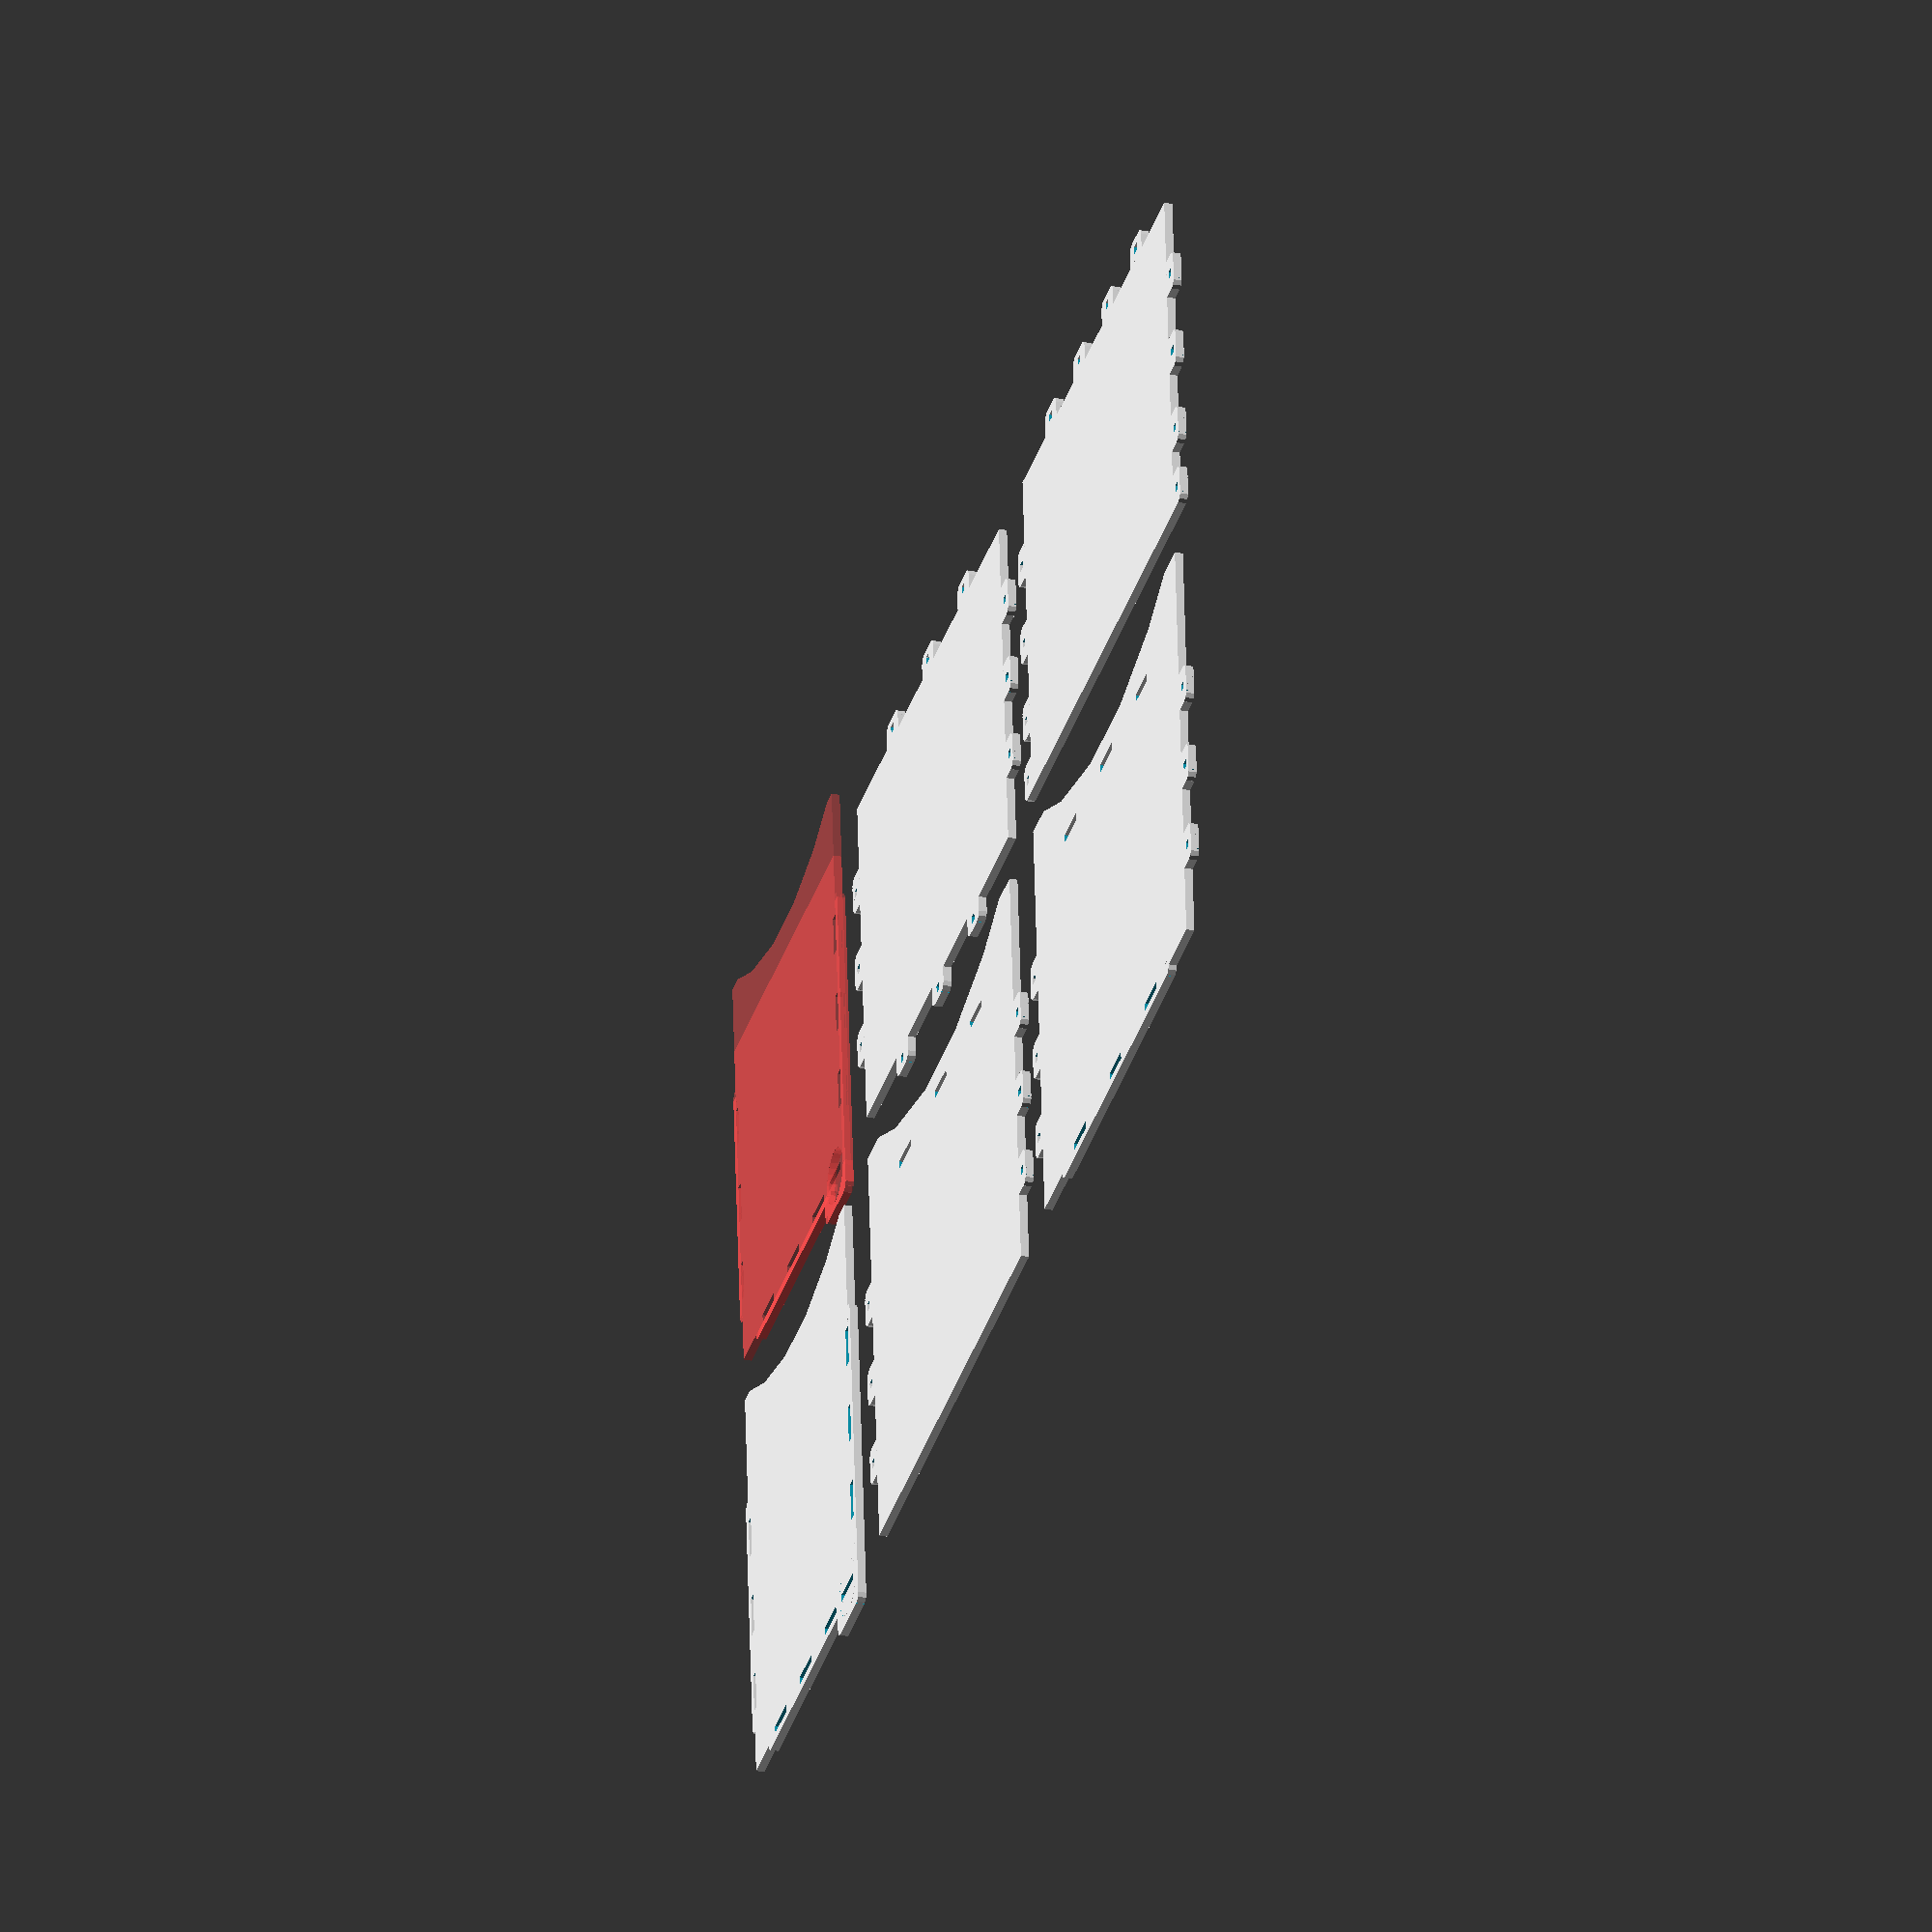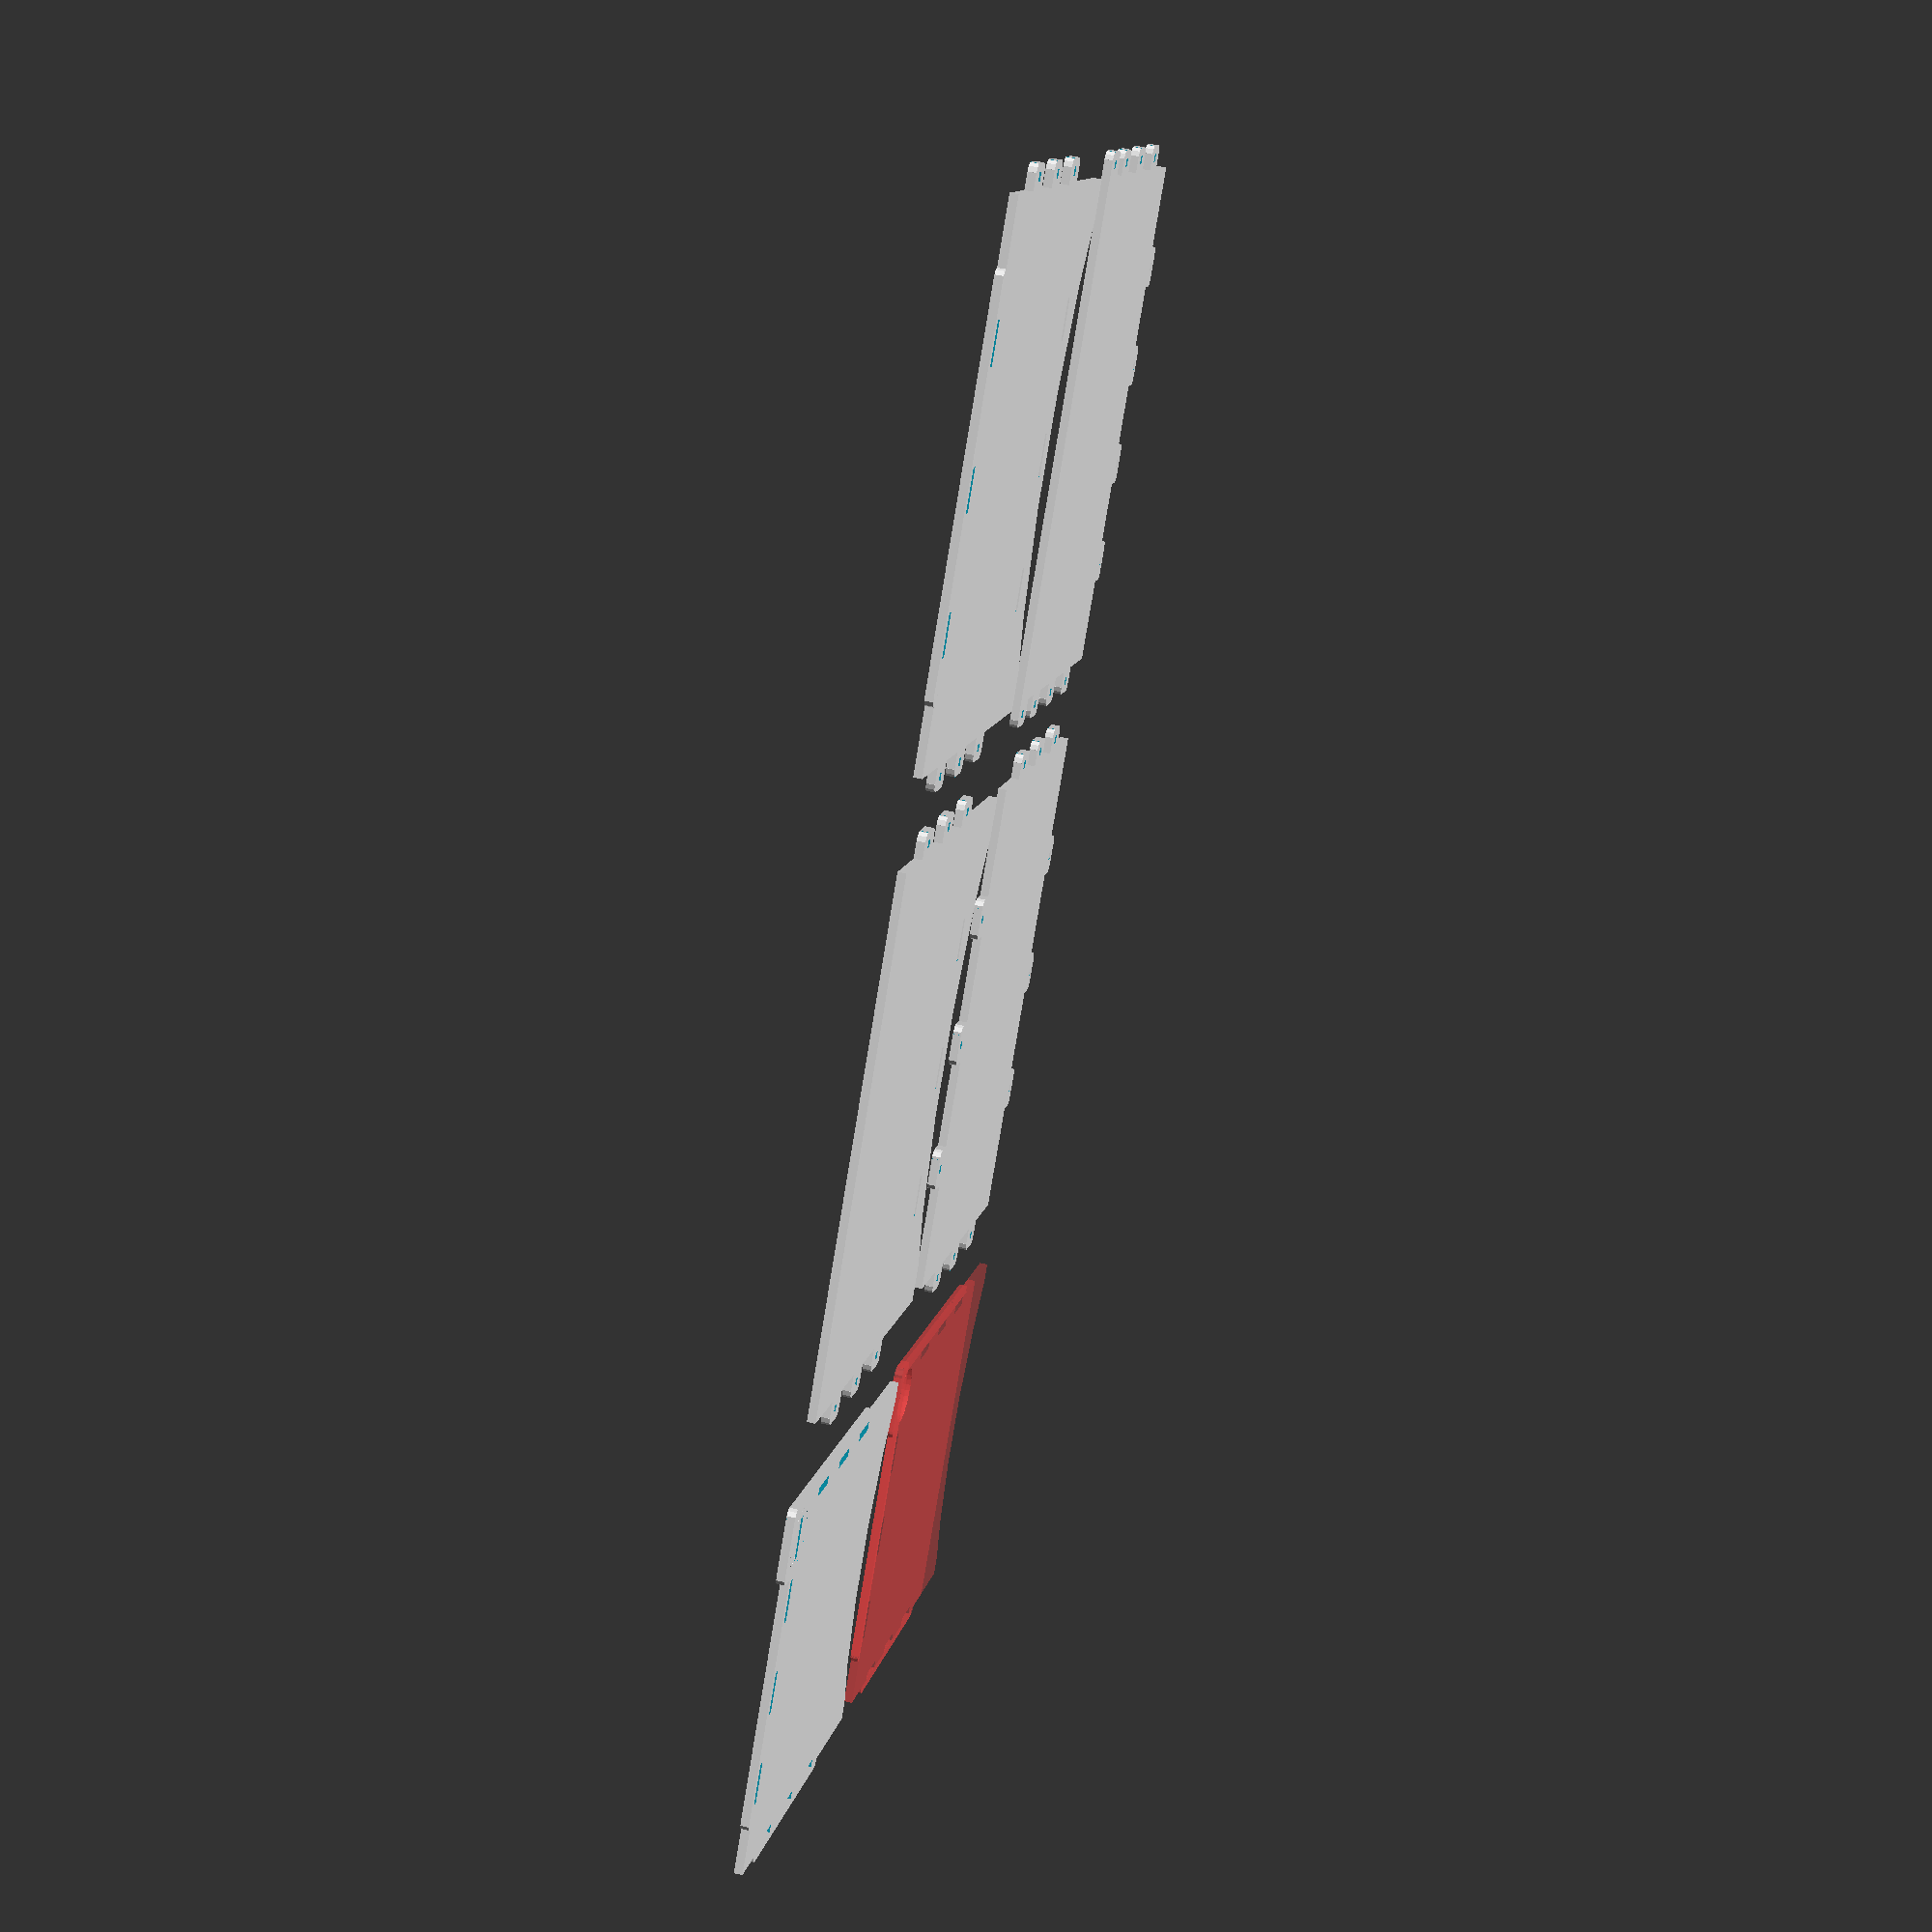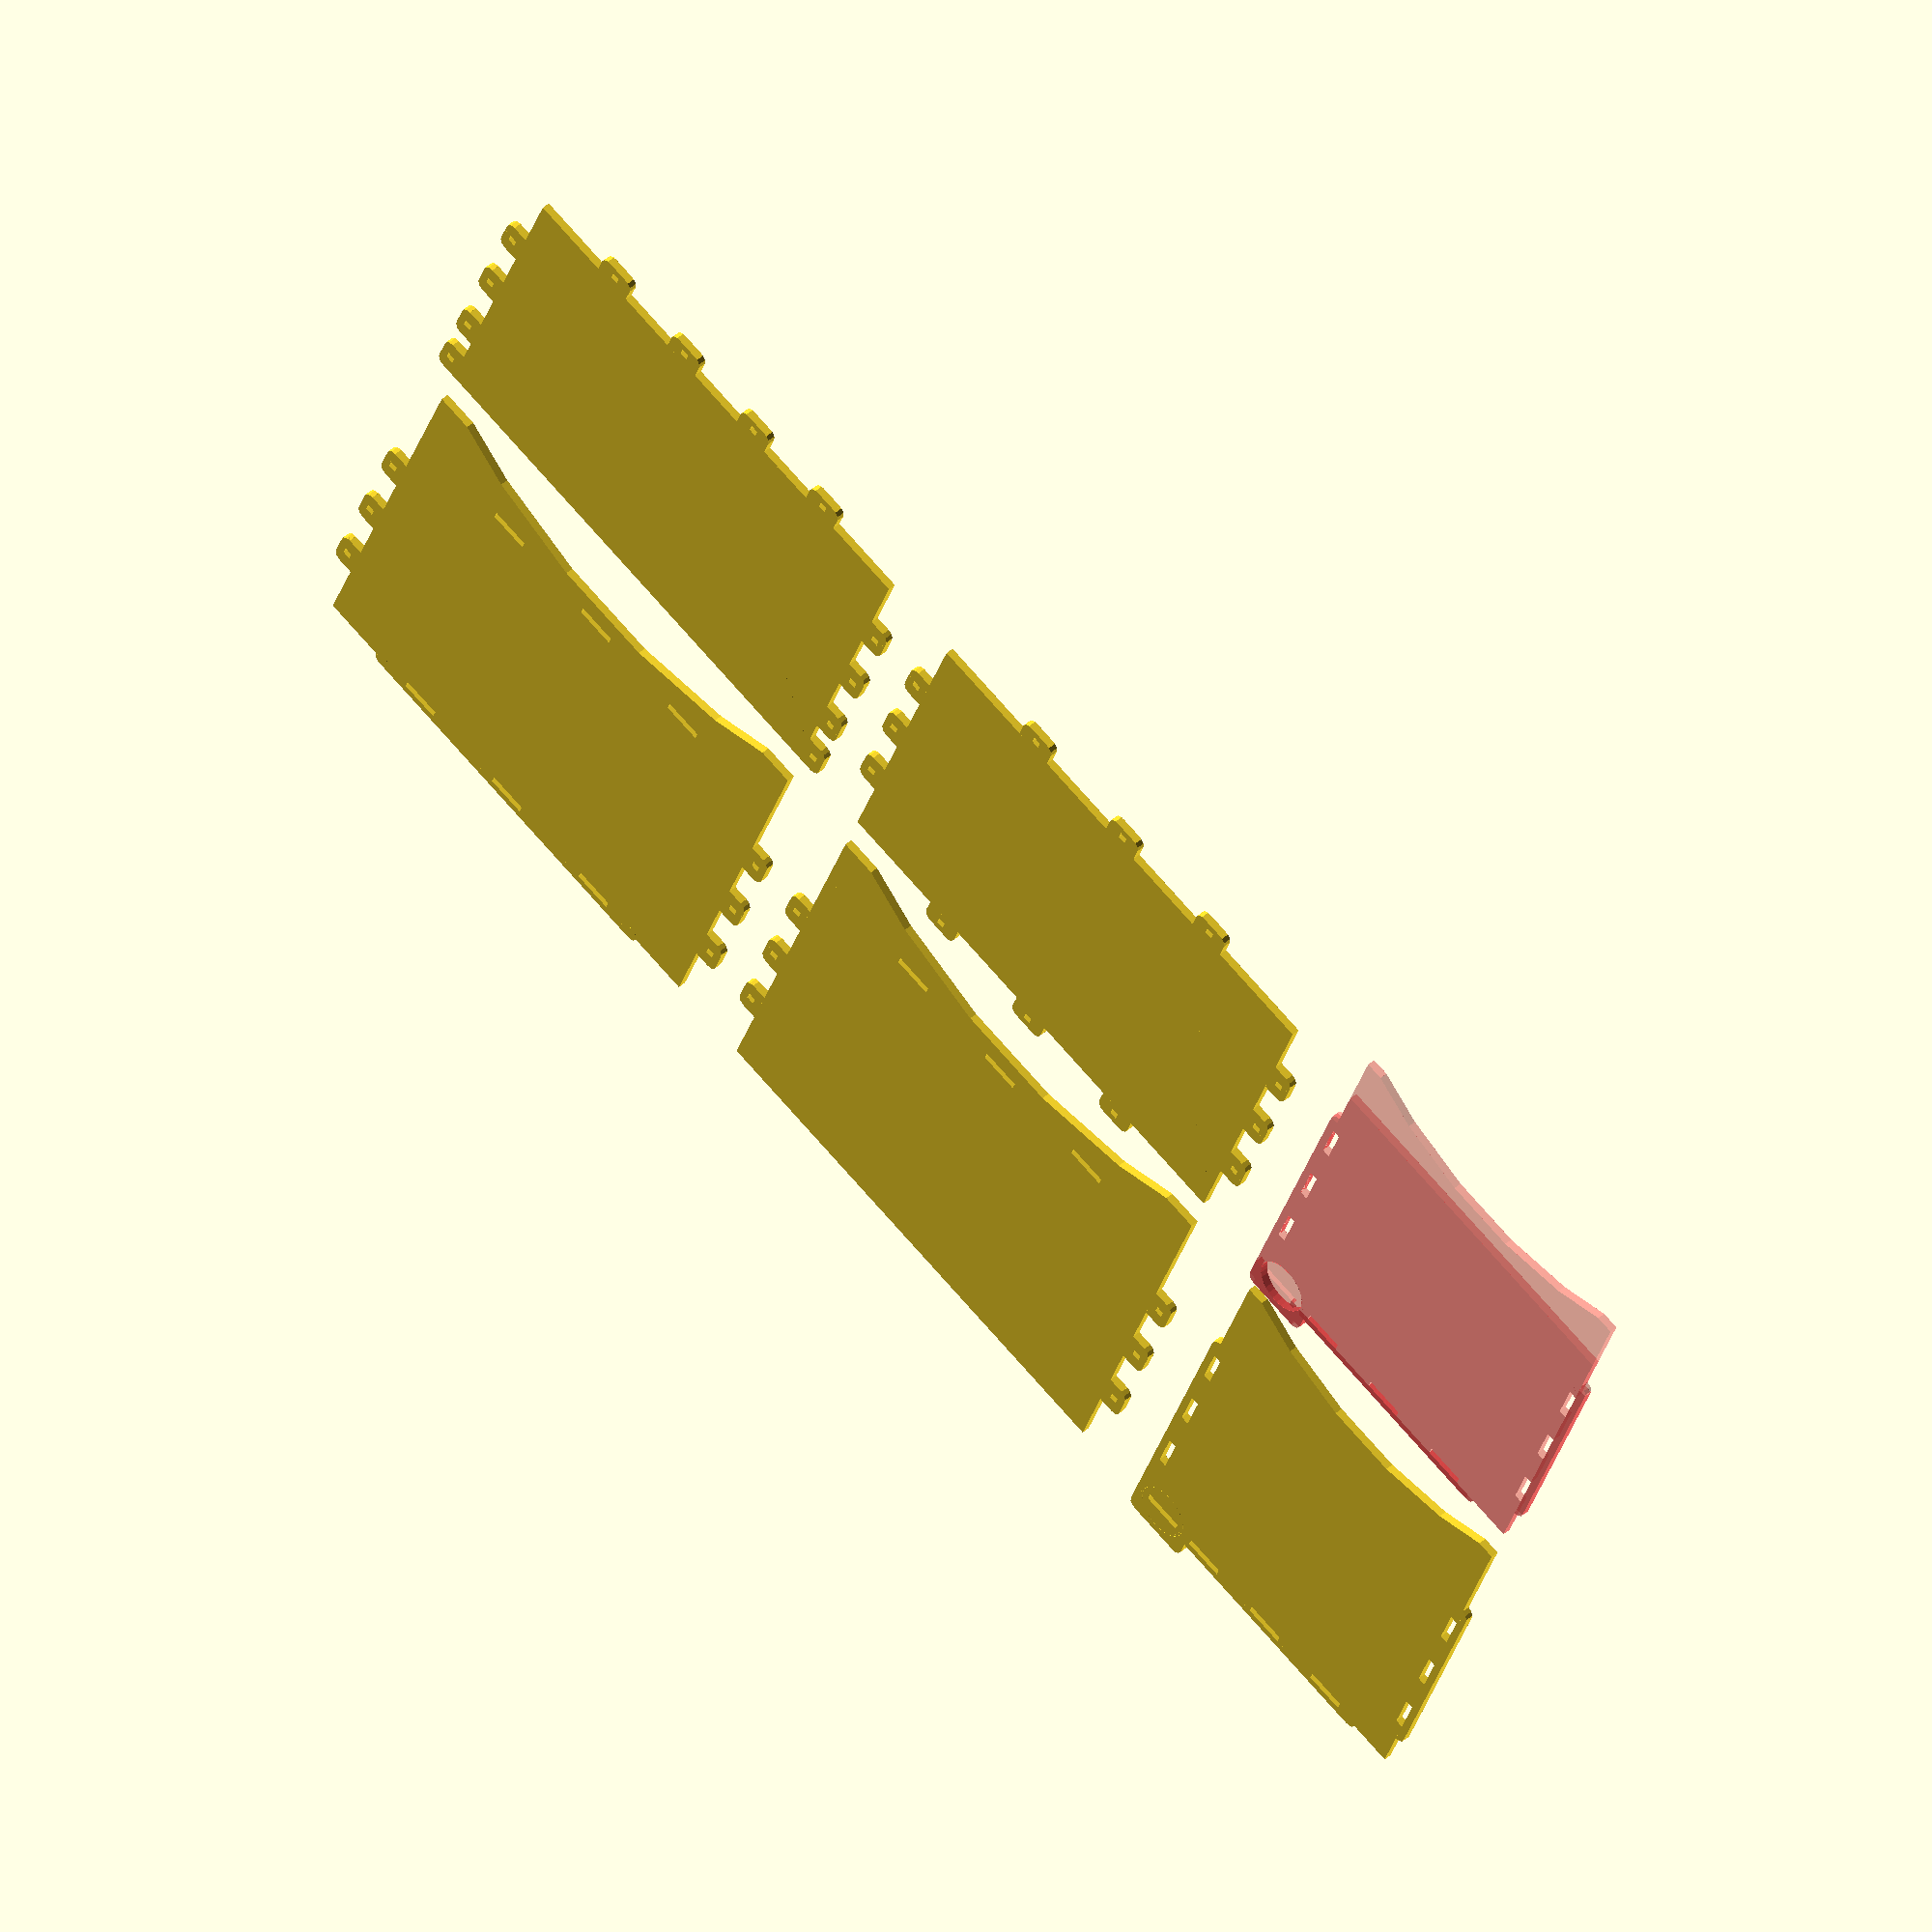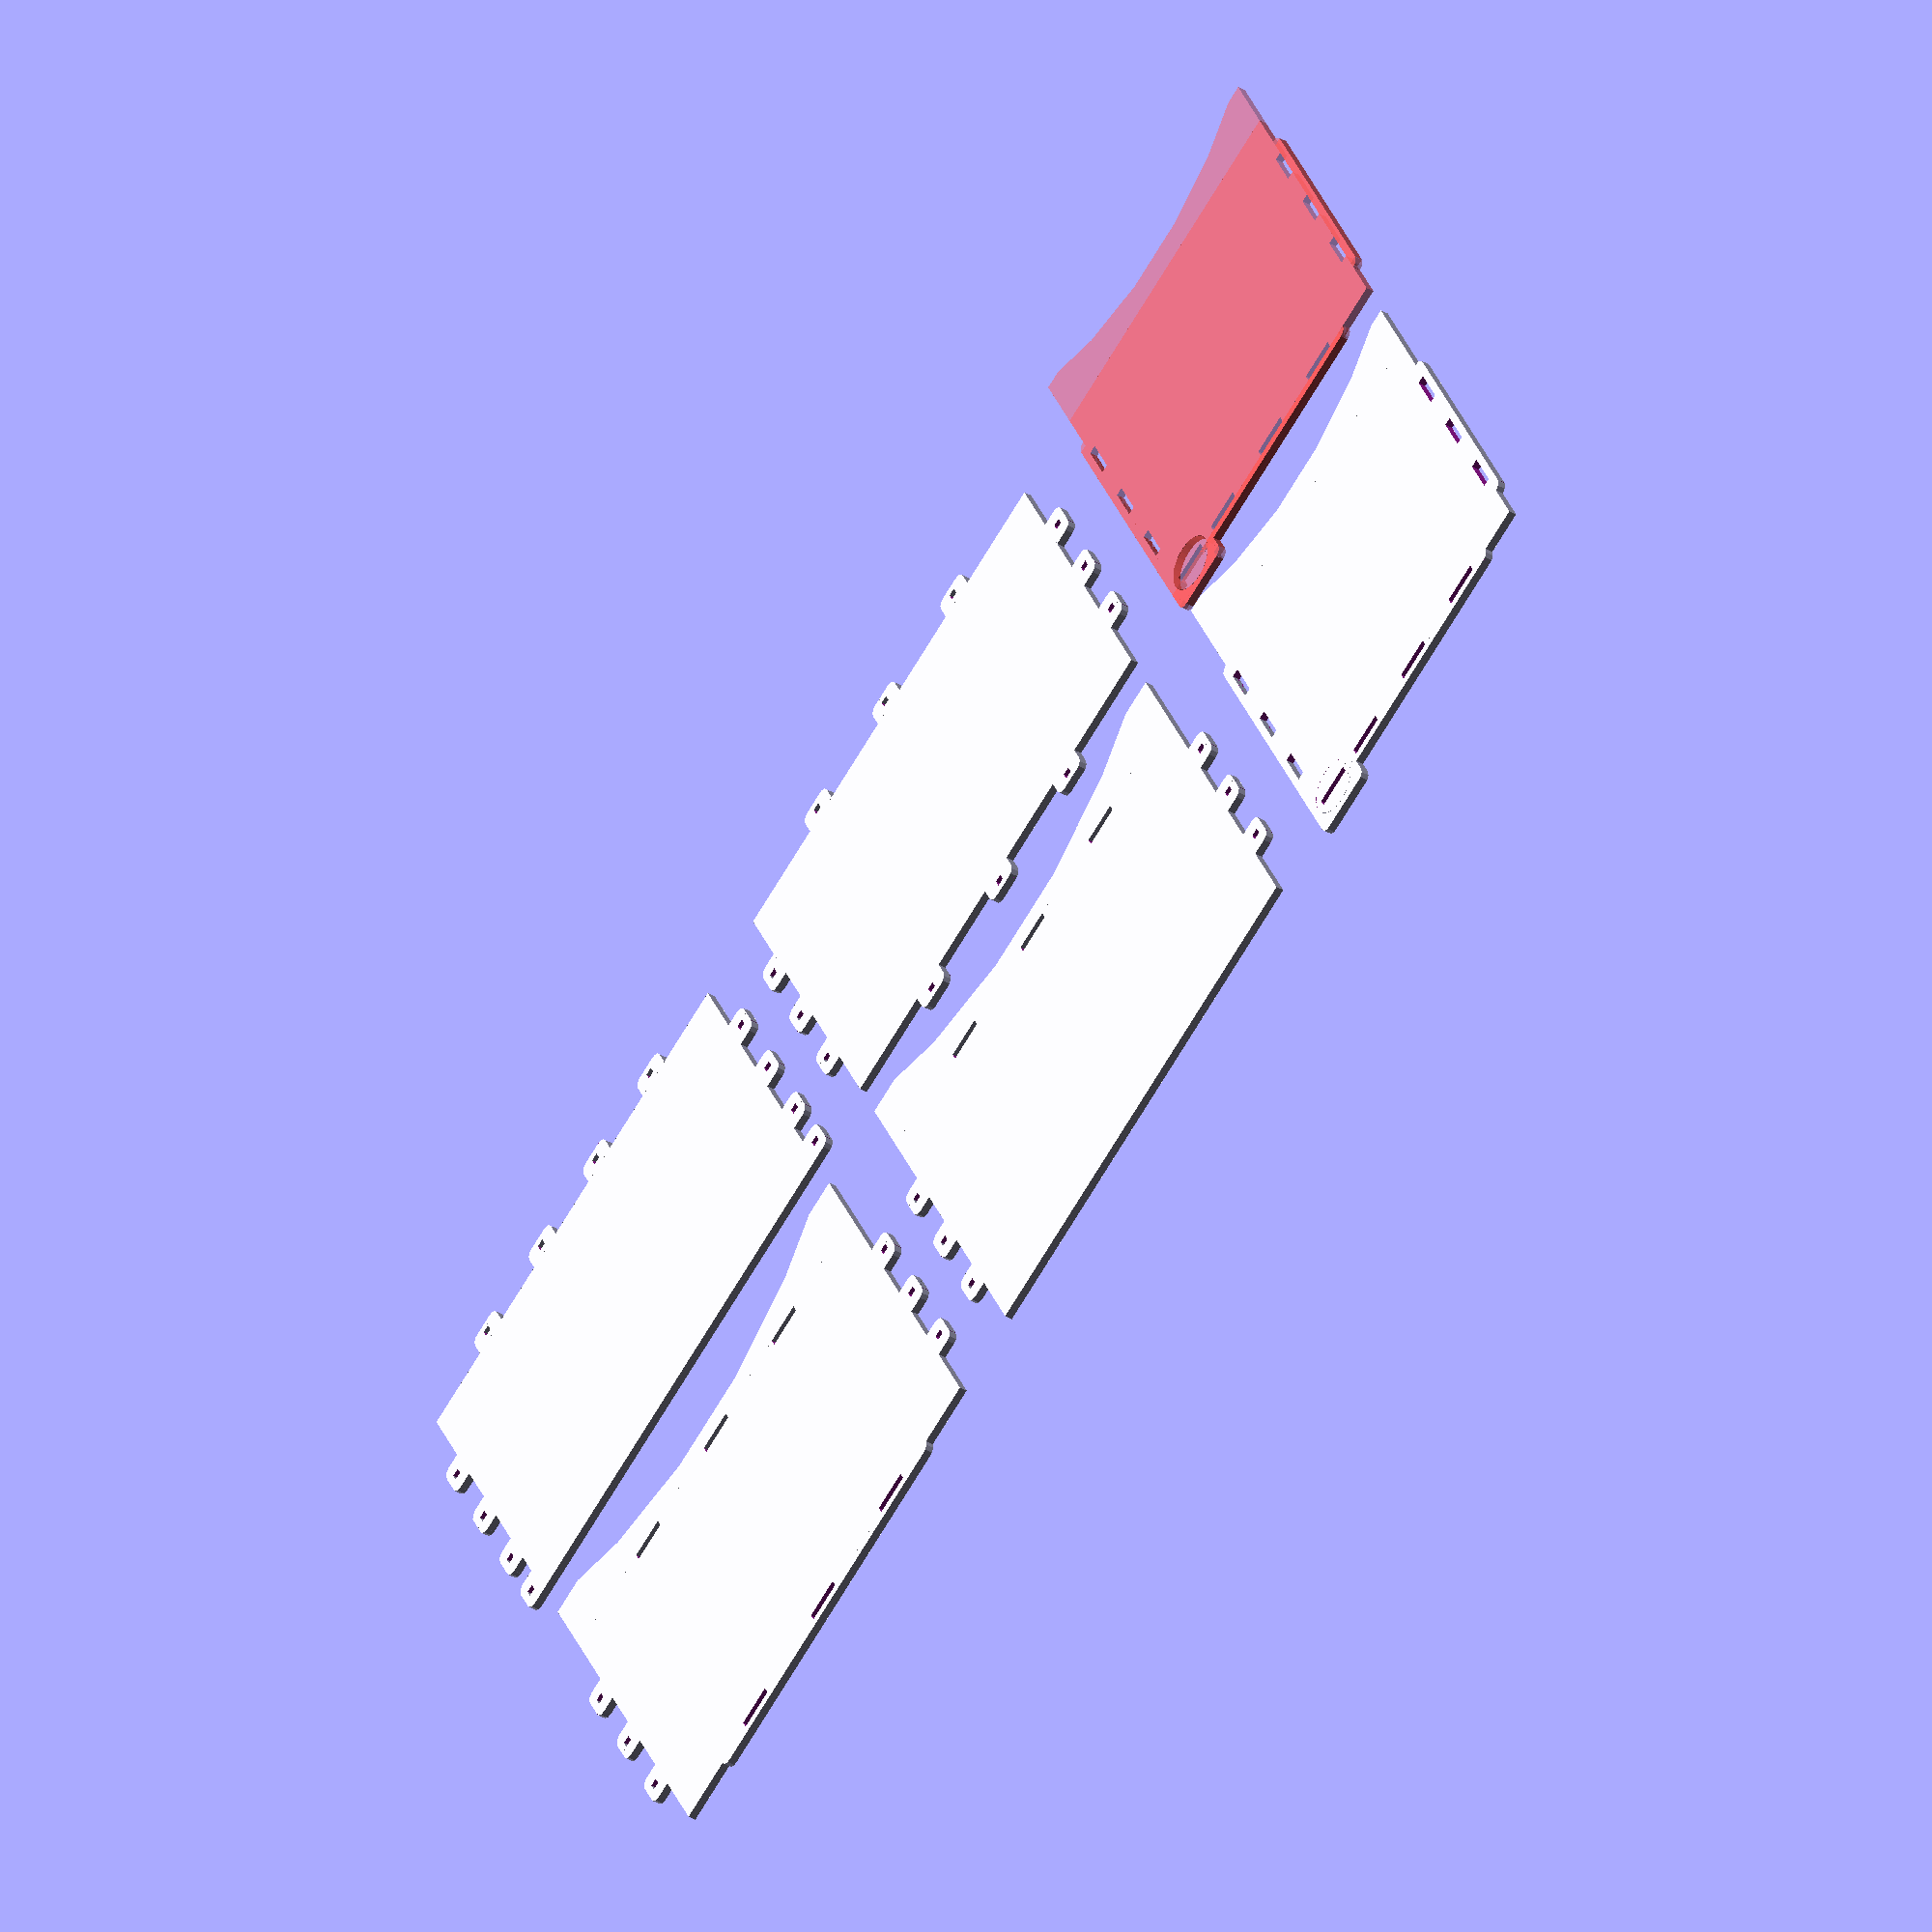
<openscad>
//This project is a birthday gift for Allison, my beloved girlfriend.
//It is a custom fit box for a pipe, to be cut from wood on a laser cutter.
//The design is based off another open-source design a friend of mine emailed to me.  I do not know the original source.
//I redesigned the whole thing from scratch in openSCAD using the other design as a guide.
//Feel free to reuse and modify, but please share and share alike.
//This is my first project not explicitly for practice and I don't have formal training.  I hope you find my design/code useable.
//Cheers, Nick

//Independant Variables
function woodThickness() = 3.175;
//The following are the desired box's internal dimensions.  Thanks to a suggestion by Jansen.
function boxWidth() = 200;
function boxDepth() = 140;
function boxHeight() = 140;
function footHeight() = 1/5 * boxHeight();

//Dependant Variables
//Each dimension is described in terms of the independant variables above.
//Each side is described as if you were holding the box looking at that side, with up facing up.
//The bottom is the same, with up facing the front.  Top is the same with up facing the back.
//I did this to make it easier to model each side in SCAD before translating/rotating everything into place.

//topSide
function topWidth() = boxWidth();
function topDepth() = woodThickness();
function topHeight() = boxHeight();

//frontSide
//Eliminated backSide by adding some conditionals to frontSide.
function frontWidth() = boxWidth();
function frontDepth() = woodThickness();
function frontHeight() = boxHeight() + woodThickness();

//bottomSide
function bottomWidth() = boxWidth();
function bottomDepth() = woodThickness();
function bottomHeight() = boxDepth();

//leftSide 
//Left and right sides are identical, simply make two leftSides.
function leftWidth() = boxDepth();
function leftDepth() = woodThickness();
function leftHeight() = boxHeight();

//tab
function tabWidth() = 5 * woodThickness();
function tabDepth() = woodThickness();
function tabHeight() = 3 * woodThickness();

//pin
function pinWidth() = 2 * woodThickness();
function pinDepth() = woodThickness();
function pinHeight()= 5 * woodThickness();

//This module was copied from the internet.  Credit to: nophead (6/6/14), http://forum.openscad.org/rounded-corners-td3843.html
module fillet(r=woodThickness(),h=woodThickness()+0.1){
//Made r and h functions of woodThickness, by default.
    translate([r/2,r/2,r/2])
        difference(){
            cube([r+0.1,r+0.1,h],center=true);
            translate([r/2,r/2,0])
                cylinder(r=r,h=h+1,center=true);

        }
}
//End of copied nophead code.

module pin(w=pinWidth(),d=pinDepth(),h=pinHeight()){
	difference(){
		cube([w,d,h]);
		translate([0,d,0]){
			rotate([90,0,0]){
				scale([1/2,1/2,1]){
					fillet();
				}
			}
		}
		translate([0,0,(3/5*h)]){
			rotate([-90,0,0]){
				scale([1/2,1/2,1]){
					fillet();
				}
			}
		}
		translate([-0.1,-0.1,(3/5*h)]){
			rotate([0,0,0]){
				cube([((w/2)+0.1),(d+0.2),((2/5*h)+0.1)]);
			}
		}
	}
}

module tab(w=tabWidth(),d=tabDepth(),h=tabHeight()){
	difference(){
		cube([w,d,h]);
		translate([0,0,h]){
			rotate([-90,0,0]){
				fillet();
			}
		}
		translate([w,d,h]){
			rotate([-90,0,180]){
				fillet();		
			}
		}
		translate([((pinDepth()+w)/2),-(3/5*pinHeight()),pinWidth()+woodThickness()]){
			rotate([-90,90,0]){
				pin();
			}
		}
	}
}

//Tabslot is slightly bigger than a tab, to get rid of the wierd 0 width bugs in openSCAD.
//It also has no pin hole, making it better for the subtractions.
module tabSlot(w=tabWidth(),d=tabDepth(),h=tabHeight()){
	cube([(w+0.1),(d+0.1),(h+0.1)]);
}

//The wideTab adds to the side dimensions in ceratin places to add enough lip to create slots for tabs.
//Default w (width) is 1, you'll want to set the width each time you call the wideTab
module wideTab(w=1,d=woodThickness(),h=woodThickness(),rfillet=true){
	difference(){
		cube([w,d,h]);
		translate([0,0,h]){
			rotate([-90,0,0]){
				fillet();
			}
		}
		if(rfillet==true){
			translate([w,d,h]){
				rotate([-90,0,180]){
					fillet();	
				}	
			}
		}
	}
}

//Hinge hole punch
module hinge(h=woodThickness(),d=tabWidth()+2*woodThickness(),center=false){
	difference(){
		cylinder(h=h+0.2,r=(d/2));
		translate([0,0,-0.1]){
			cylinder(h=h+0.4,r=(d/2)-0.1);
		}
	}
}

module frontFoot(){
	difference(){
		cube([frontWidth(),frontDepth(),footHeight()]);
		translate([(1/2*frontWidth()),-0.1,-frontWidth()+(1/2*woodThickness())+(2/3*footHeight())]){
			rotate([-90,0,0]){
				cylinder(h=frontDepth()+0.2,r=frontWidth(),center=false);
			}
		}
	}
}

module leftFoot(){
	difference(){
		cube([leftWidth(),leftDepth(),footHeight()]);
		translate([(1/2*leftWidth()),-0.1,-leftWidth()+(1/2*woodThickness())+(1/2*footHeight())]){
			rotate([-90,0,0]){
				cylinder(h=leftDepth()+0.2,r=leftWidth(),center=false);
			}
		}
	}
}

module topSide(w=topWidth(),d=topDepth(),h=topHeight()){
	//This translate/rotate is for laying out the pieces to create a .dxf file.
	translate([0,0,0]){
		rotate([0,0,0]){
			union(){
				cube([w,d,h]);
				//Two tabs sit in the top corners to form the hinges of the box.
				translate([0,0,(h-tabWidth())]){
					rotate([0,-90,0]){
						tab();
					}
				}
				translate([w,0,h]){
					rotate([0,90,0]){
						tab();
					}
				}
				//First group of three are the left side tabs which join to the top of the left side.
				translate([0,0,(1/4*h)-(1/2*tabWidth())]){
					rotate([0,-90,0]){
						tab();
					}
				}
				translate([0,0,(2/4*h)-(1/2*tabWidth())]){
					rotate([0,-90,0]){
						tab();
					}
				}
				translate([0,0,(3/4*h)-(1/2*tabWidth())]){
					rotate([0,-90,0]){
						tab();
					}
				}
				//Second group of three are the right side tabs which join to the top of the right side.
				translate([w,0,(1/4*h)+(1/2*tabWidth())]){
					rotate([0,90,0]){
						tab();
					}
				}
				translate([w,0,(2/4*h)+(1/2*tabWidth())]){
					rotate([0,90,0]){
						tab();
					}
				}
				translate([w,0,(3/4*h)+(1/2*tabWidth())]){
					rotate([0,90,0]){
						tab();
					}
				}
				//Third group of four are the front side tabs that join to the top of the front side.
				translate([(1/5*w)-(1/2*tabWidth()),woodThickness(),0]){
					rotate([180,0,0]){
						tab();
					}
				}
				translate([(2/5*w)-(1/2*tabWidth()),woodThickness(),0]){
					rotate([180,0,0]){
						tab();
					}
				}
				translate([(3/5*w)-(1/2*tabWidth()),woodThickness(),0]){
					rotate([180,0,0]){
						tab();
					}
				}
				translate([(4/5*w)-(1/2*tabWidth()),woodThickness(),0]){
					rotate([180,0,0]){
						tab();
					}
				}
			}
		}	
	}
}

module frontSide(w=frontWidth(),d=frontDepth(),h=frontHeight(),top=true){
	union(){
		difference(){
			cube([w,d,h]);
			//These three tabSlots connect with the bottom.
			translate([(1/4*w)-(1/2*tabWidth()),2*woodThickness(),-0.1]){
				rotate([90,0,0]){
					tabSlot();
				}
			}
			translate([(2/4*w)-(1/2*tabWidth()),2*woodThickness(),-0.1]){
				rotate([90,0,0]){
					tabSlot();
				}
			}
			translate([(3/4*w)-(1/2*tabWidth()),2*woodThickness(),-0.1]){
				rotate([90,0,0]){
					tabSlot();
				}
			}
			//These three tabSlots connect with the top.
			if(top==true){
				translate([(1/4*w)-(1/2*tabWidth()),2*woodThickness(),h-woodThickness()]){
					rotate([90,0,0]){
						tabSlot();
					}
				}
				translate([(2/4*w)-(1/2*tabWidth()),2*woodThickness(),h-woodThickness()]){
					rotate([90,0,0]){
						tabSlot();
					}
				}
				translate([(3/4*w)-(1/2*tabWidth()),2*woodThickness(),h-woodThickness()]){
					rotate([90,0,0]){
						tabSlot();
					}
				}
			}
		}
		//First group of three are the left side tabs.
		translate([0,0,(1/4*h)-(1/2*tabWidth())]){
			rotate([0,-90,0]){
				tab();
			}
		}
		translate([0,0,(2/4*h)-(1/2*tabWidth())]){
			rotate([0,-90,0]){
				tab();
			}
		}
		translate([0,0,(3/4*h)-(1/2*tabWidth())]){
			rotate([0,-90,0]){
				tab();
			}
		}
		//Second group of three are the right side tabs.
		translate([w,0,(1/4*h)+(1/2*tabWidth())]){
			rotate([0,90,0]){
				tab();
			}
		}
		translate([w,0,(2/4*h)+(1/2*tabWidth())]){
			rotate([0,90,0]){
				tab();
			}
		}
		translate([w,0,(3/4*h)+(1/2*tabWidth())]){
			rotate([0,90,0]){
				tab();
			}
		}
		//This is the front foot of the box.
		translate([0,0,-footHeight()]){
			frontFoot();
		}
		//wideTab added to the top to accept tabs coming in from the top.
		if(top==true){
			translate([(w/2)-(3/8*w),0,h]){
				wideTab(w=3/4*w);
			}
		}
	}
}

module bottomSide(w=bottomWidth(),d=bottomDepth(),h=bottomHeight()){
	union(){
		cube([w,d,h]);
		//There are 12 tabs, 3 per side times 4 sides.  
		//It is all symetrical, thus I know there is more elegant code to do this, but I don't yet know it.
		//Top side tabs
		translate([(1/4*w)-(1/2*tabWidth()),0,h]){
			rotate([0,0,0]){
				tab();
			}
		}
		translate([(2/4*w)-(1/2*tabWidth()),0,h]){
			rotate([0,0,0]){
				tab();
			}
		}
		translate([(3/4*w)-(1/2*tabWidth()),0,h]){
			rotate([0,0,0]){
				tab();
			}
		}
		//Bottom side tabs
		translate([(1/4*w)-(1/2*tabWidth()),woodThickness(),0]){
			rotate([180,0,0]){
				tab();
			}
		}
		translate([(2/4*w)-(1/2*tabWidth()),woodThickness(),0]){
			rotate([180,0,0]){
				tab();
			}
		}
		translate([(3/4*w)-(1/2*tabWidth()),woodThickness(),0]){
			rotate([180,0,0]){
				tab();
			}
		}
		//Left tabs
		translate([0,0,(1/4*h)-(1/2*tabWidth())]){
			rotate([0,-90,0]){
				tab();
			}
		}
		translate([0,0,(2/4*h)-(1/2*tabWidth())]){
			rotate([0,-90,0]){
				tab();
			}
		}
		translate([0,0,(3/4*h)-(1/2*tabWidth())]){
			rotate([0,-90,0]){
				tab();
			}
		}
		//Bottom tabs
		translate([w,0,(1/4*h)+(1/2*tabWidth())]){
			rotate([0,90,0]){
				tab();
			}
		}
		translate([w,0,(2/4*h)+(1/2*tabWidth())]){
			rotate([0,90,0]){
				tab();
			}
		}
		translate([w,0,(3/4*h)+(1/2*tabWidth())]){
			rotate([0,90,0]){
				tab();
			}
		}
	}
}

module leftSide(w=leftWidth(),d=leftDepth(),h=leftHeight()){
	difference(){
		union(){
			difference(){
				cube([w,d,h]);
				//Top tabSlots
				translate([(1/4*w)-(1/2*tabWidth()),2*woodThickness(),h-woodThickness()]){
					rotate([90,0,0]){
						tabSlot();
					}
				}
				translate([(2/4*w)-(1/2*tabWidth()),2*woodThickness(),h-woodThickness()]){
					rotate([90,0,0]){
						tabSlot();
					}
				}
				translate([(3/4*w)-(1/2*tabWidth()),2*woodThickness(),h-woodThickness()]){
					rotate([90,0,0]){
						tabSlot();
					}
				}
				//Front tabSlots
				translate([w-woodThickness(),2*woodThickness(),(1/4*w)+(1/2*tabWidth())]){
					rotate([90,90,0]){
						tabSlot();
					}
				}
				translate([w-woodThickness(),2*woodThickness(),(2/4*w)+(1/2*tabWidth())]){
					rotate([90,90,0]){
						tabSlot();
					}
				}
				translate([w-woodThickness(),2*woodThickness(),(3/4*w)+(1/2*tabWidth())]){
					rotate([90,90,0]){
						tabSlot();
					}
				}
				//Back tabSlots
				translate([0,2*woodThickness(),(1/4*w)+(1/2*tabWidth())]){
					rotate([90,90,0]){
						tabSlot();
					}
				}
				translate([0,2*woodThickness(),(2/4*w)+(1/2*tabWidth())]){
					rotate([90,90,0]){
						tabSlot();
					}
				}
				translate([0,2*woodThickness(),(3/4*w)+(1/2*tabWidth())]){
					rotate([90,90,0]){
						tabSlot();
					}
				}
				//Hinge tabSlot
				translate([woodThickness(),2*woodThickness(),h-woodThickness()]){
					rotate([90,0,0]){
						tabSlot();
					}
				}
			}
			//Hinge tab
			translate([-woodThickness(),0,h]){
				rotate([0,0,0]){
					wideTab(w=tabWidth()+4*woodThickness(),h=tabHeight()+woodThickness());
				}
			}
			//Top tab, will lock with topSide.
			translate([(w/2)-(3/8*w),0,h]){
				rotate([0,0,0]){
					wideTab(w=3/4*w);
				}
			}
			//Front and back tabs, will lock with front and backSides.
			translate([0,0,(h/2)-(3/8*h)]){
				rotate([0,-90,0]){
					wideTab(w=7/8*h,rfillet=false);
				}
			}
			translate([w,0,(h/2)+(3/8*h)]){
				rotate([0,90,0]){
					wideTab(w=3/4*h);
				}
			}
			translate([0,0,-footHeight()]){
				rotate([0,0,0]){
					leftFoot();
				}
			}
		}
		//Hinge hole punch.
		translate([tabWidth()/2+woodThickness(),woodThickness()+0.1,h-woodThickness()/2]){
			rotate([90,0,0]){
				hinge();
			}
		}
	}
}

//Translate dimensions are arbitrary, trying to get a good packing factor for creation of a .dxf file.
translate([0,(4/3*topHeight()),0]){
	rotate([90,0,0]){
		topSide();
	}
}
translate([0,0,0]){
	rotate([90,0,0]){
		frontSide(top=true);
	}
}

translate([7/6*frontWidth(),0,0]){
	rotate([90,0,0]){
		frontSide(top=false);
	}
}

translate([7/6*frontWidth(),(4/3*topHeight()),0]){
	rotate([90,0,0]){
		bottomSide();
	}
}

translate([7/3*frontWidth(),0,0]){
	rotate([90,0,0]){
		leftSide();
	}
}

//Left and Right are identical, this is the right side.
translate([7/3*frontWidth(),(4/3*topHeight()),0]){
	rotate([90,0,0]){
		#leftSide();
	}
}
</openscad>
<views>
elev=27.9 azim=5.4 roll=254.3 proj=o view=wireframe
elev=127.4 azim=310.8 roll=255.6 proj=p view=solid
elev=132.9 azim=200.2 roll=134.5 proj=o view=wireframe
elev=37.2 azim=330.6 roll=53.7 proj=o view=solid
</views>
